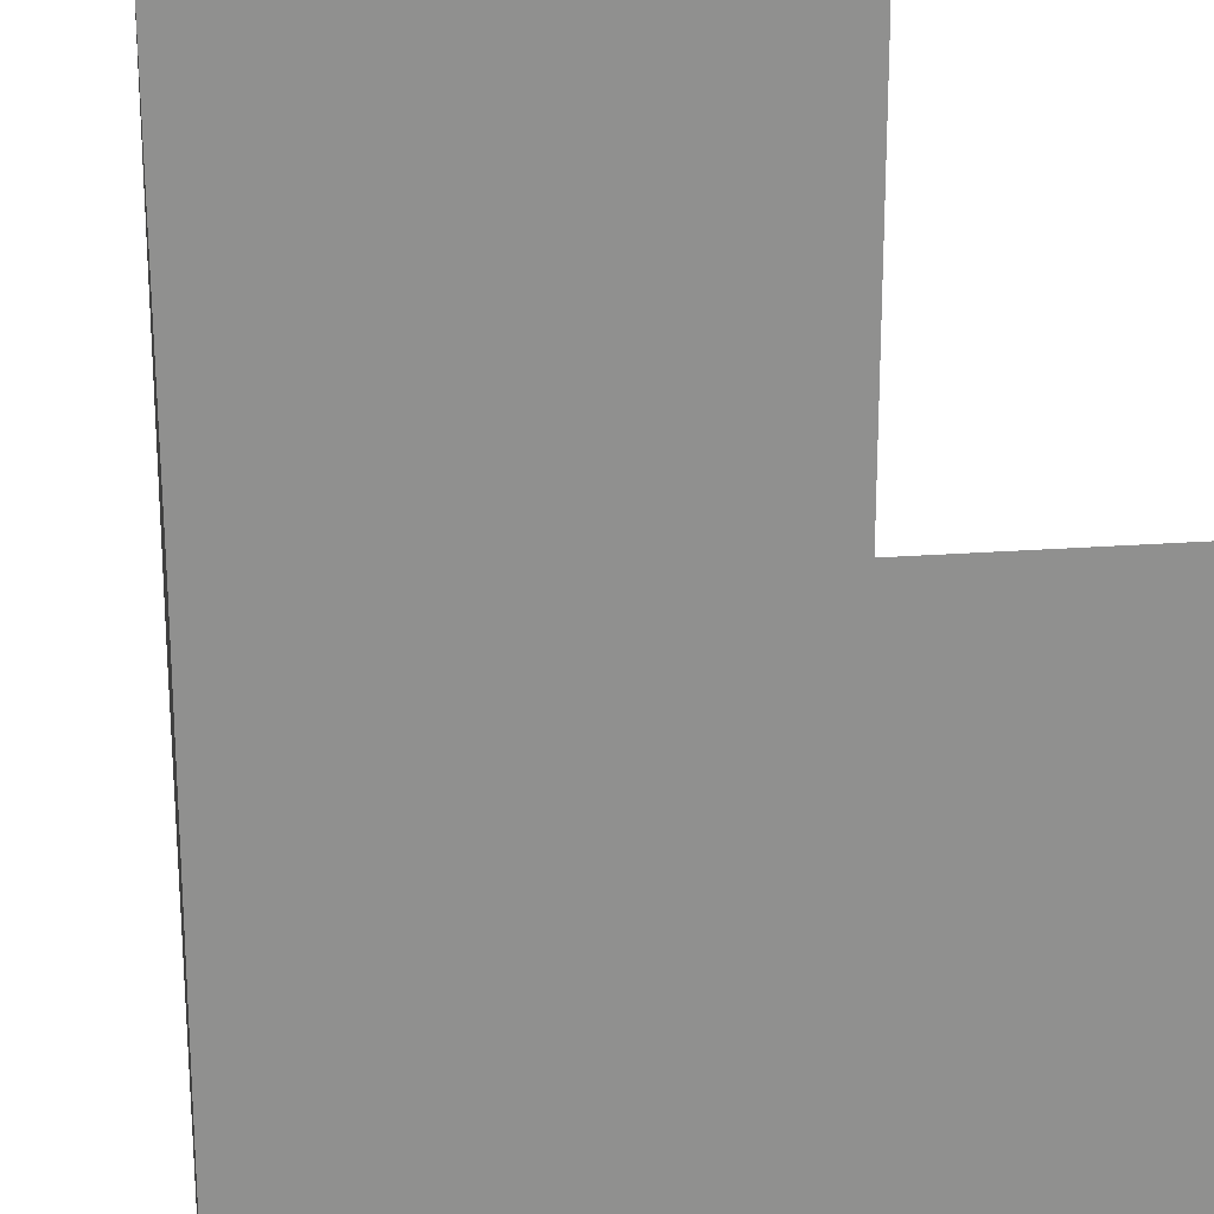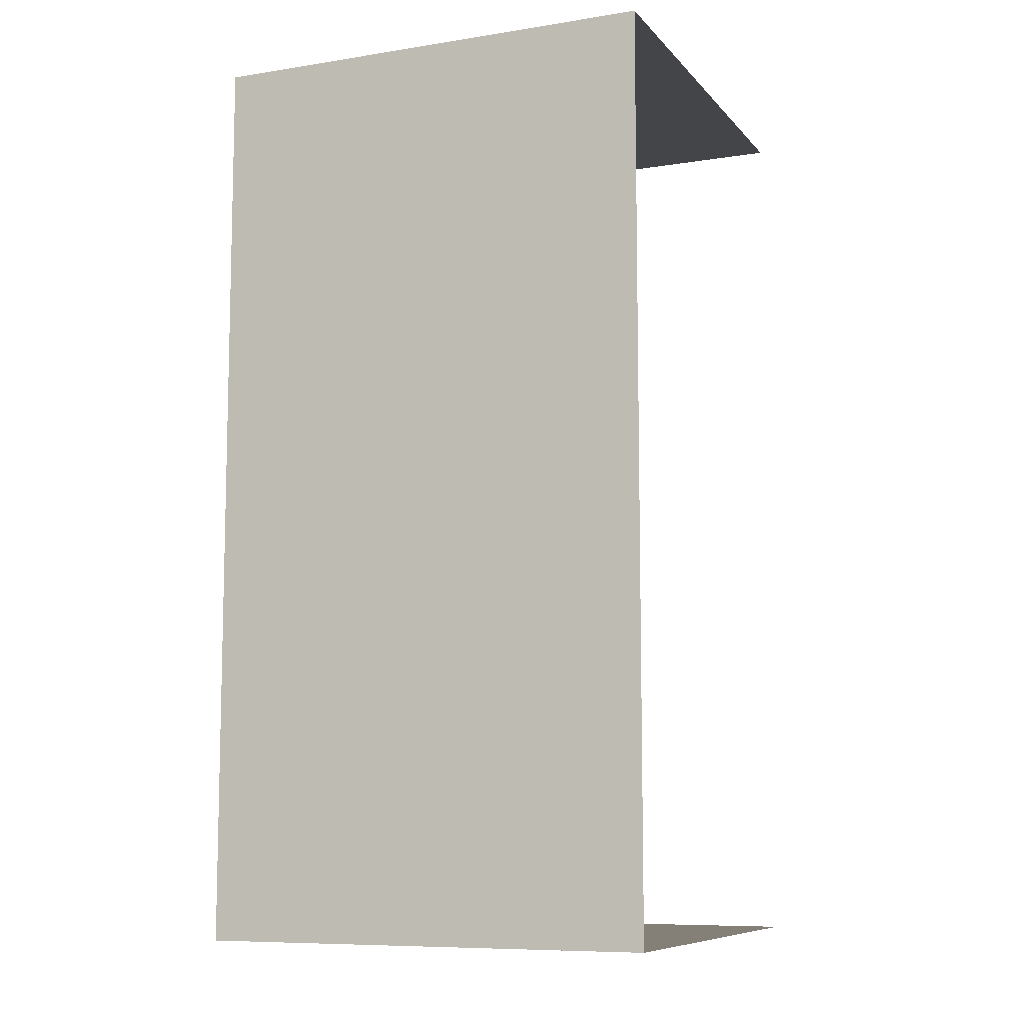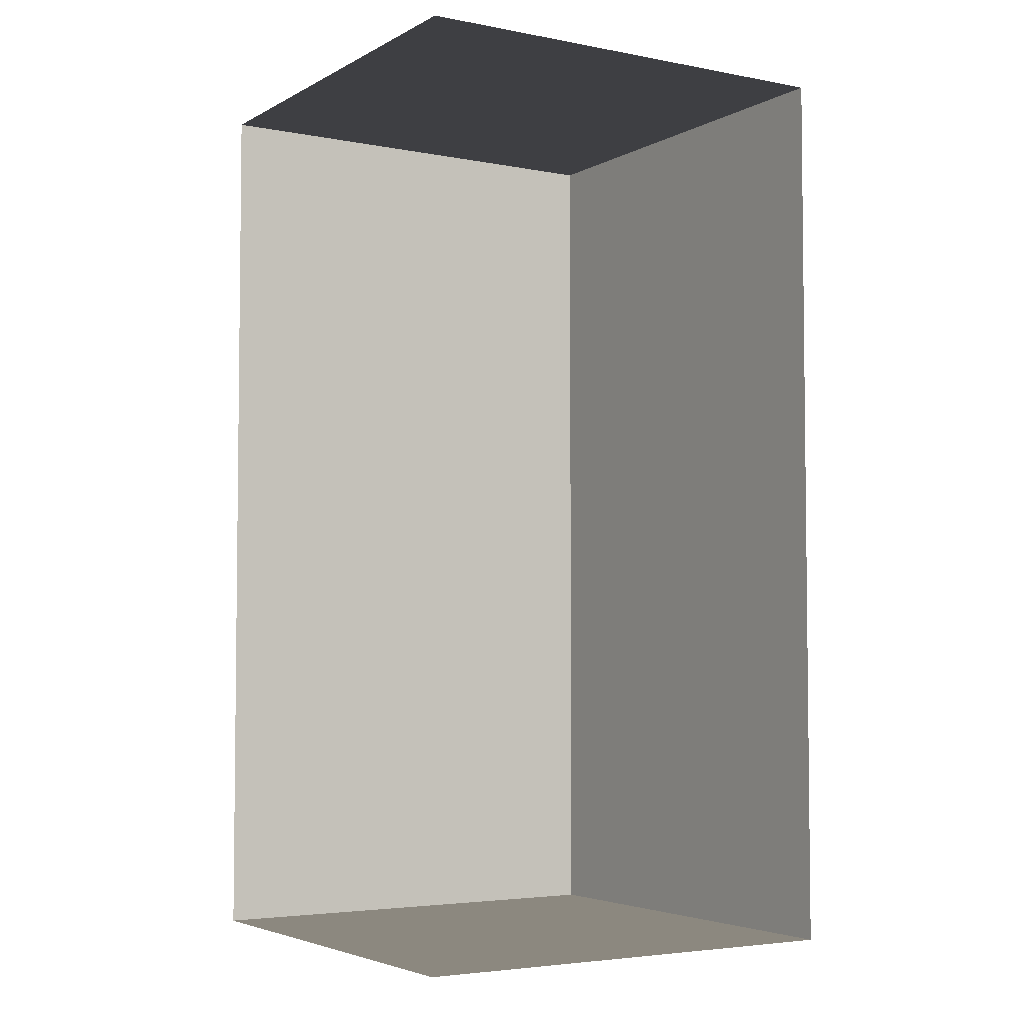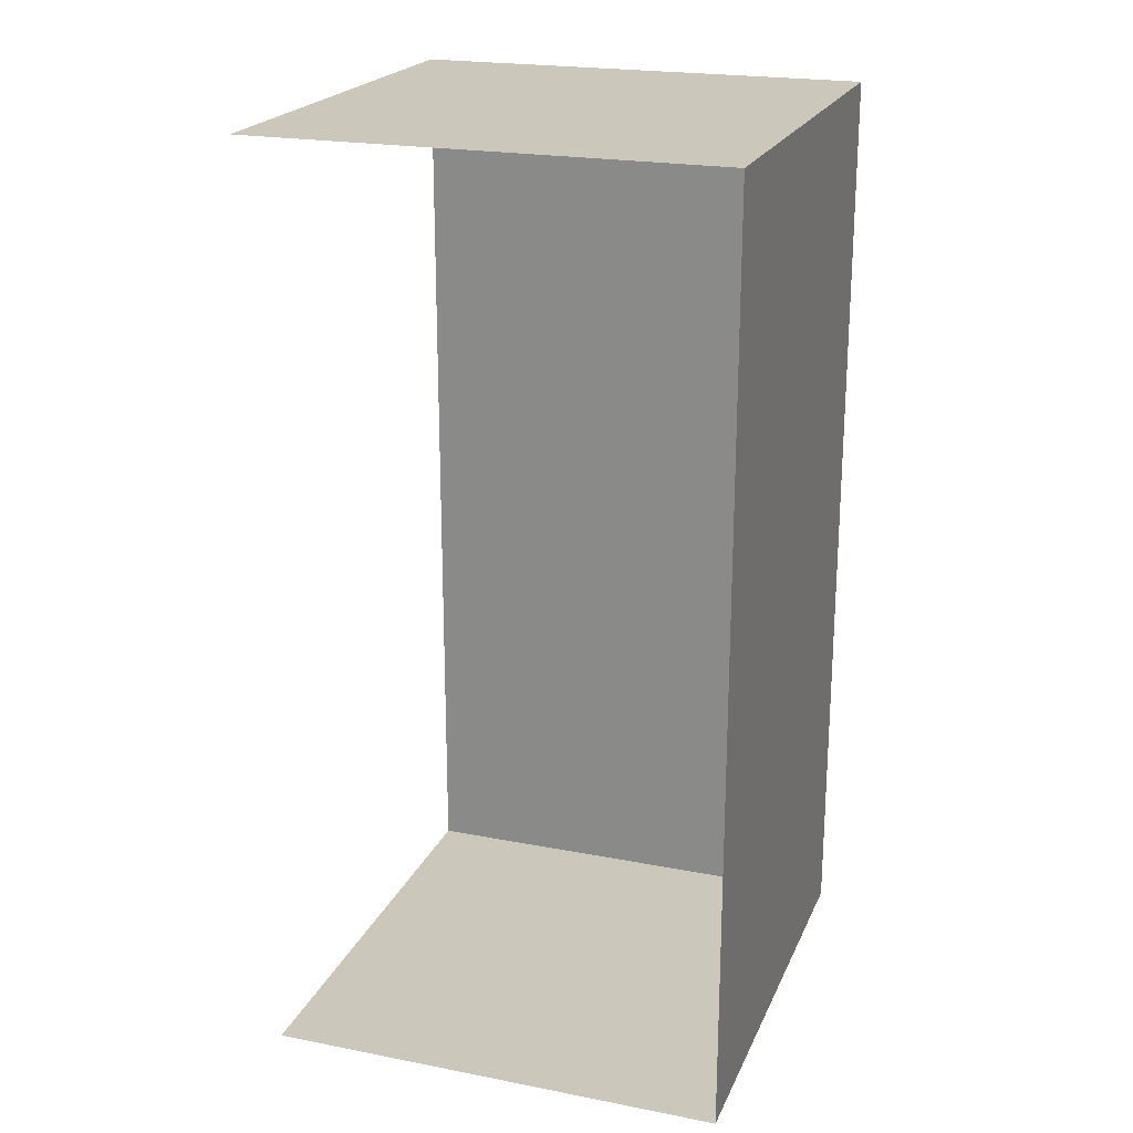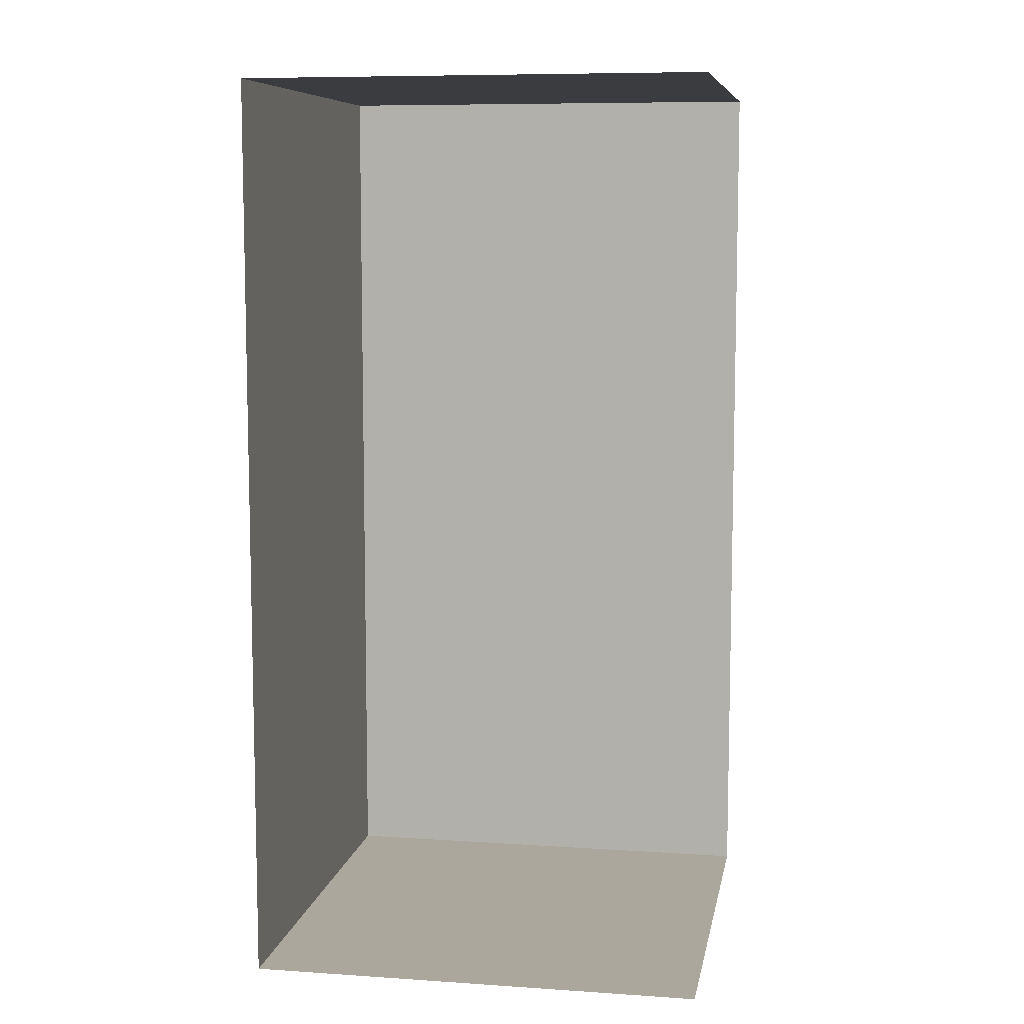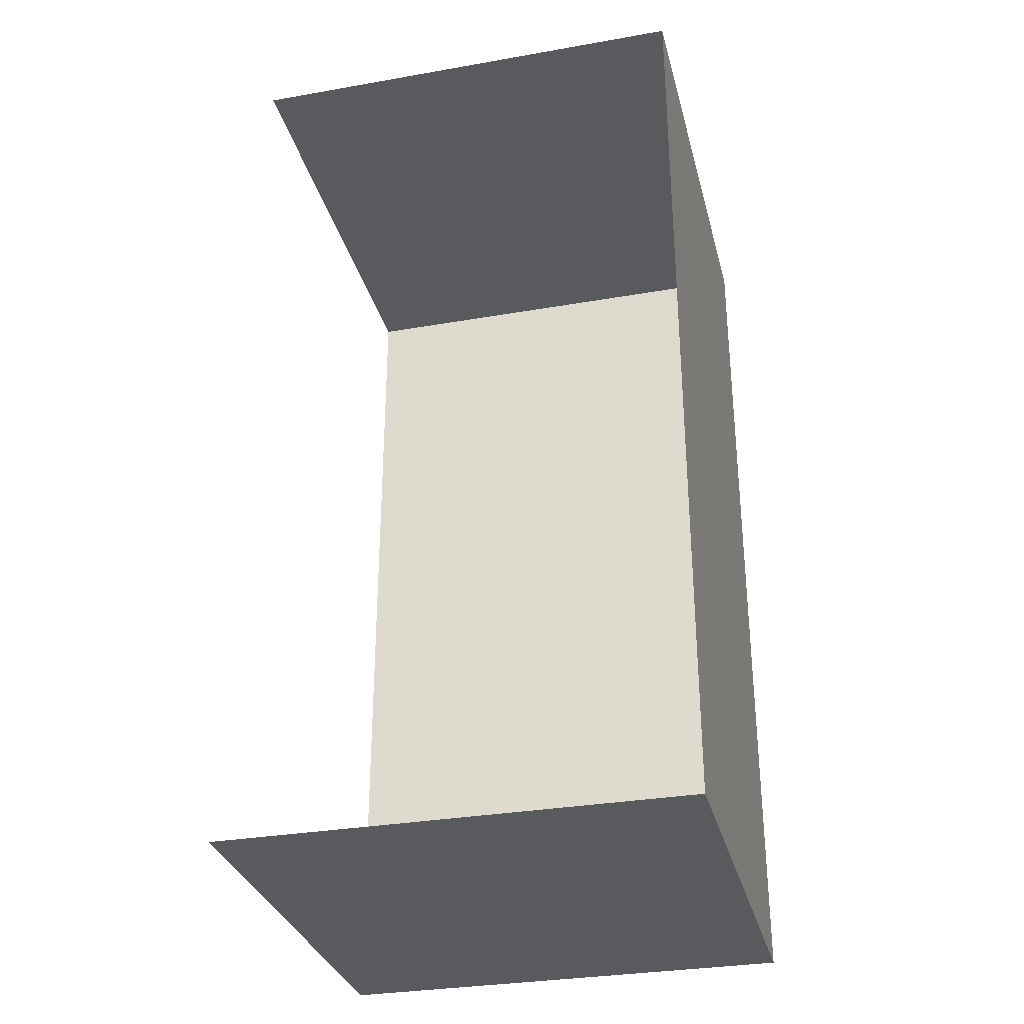
<metadata>
{"format":"obj","ext":"obj","renderer":"f3d","projection":"perspective","resolution":1024,"background":"white","views":[{"elev":24.8,"azim":173.2,"up":"+Z"},{"elev":-8.8,"azim":-157.1,"up":"+Y"},{"elev":-4.2,"azim":-31.7,"up":"+Y"},{"elev":21.6,"azim":18.9,"up":"+Y"},{"elev":8.4,"azim":-79.7,"up":"+Y"},{"elev":-31.7,"azim":13.9,"up":"+Y"}]}
</metadata>
<code>
g Case_2.001_Cube.361
v -1 2 1
v -1 0 1
v 0 0 1
v 0 2 1
v -1 0 0
v -1 2 0
v 0 2 0
v 0 0 0
f 5 2 3 8
f 6 7 4 1
f 8 7 6 5
f 3 4 7 8

</code>
